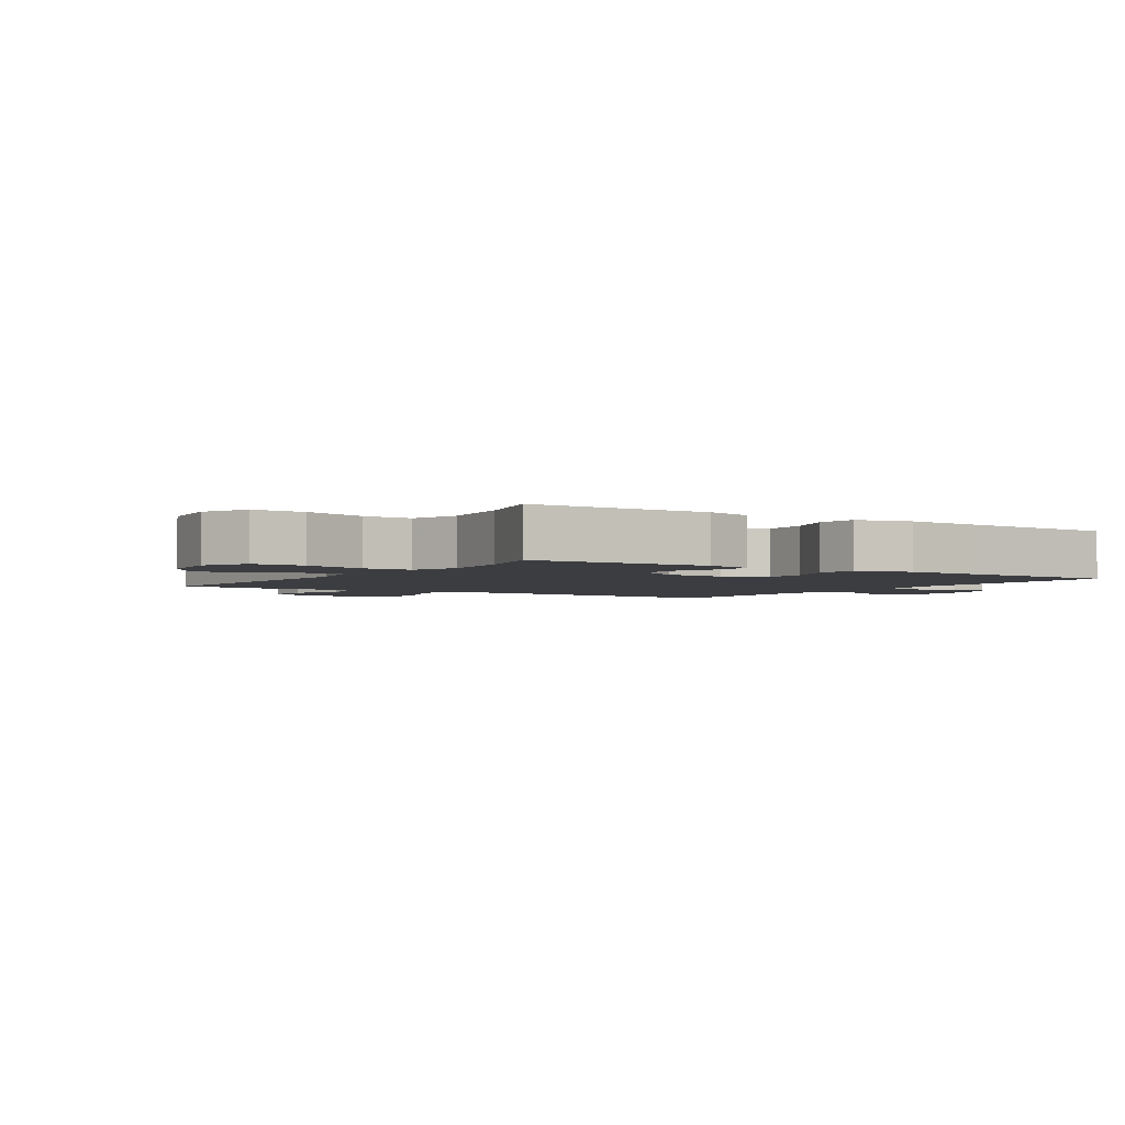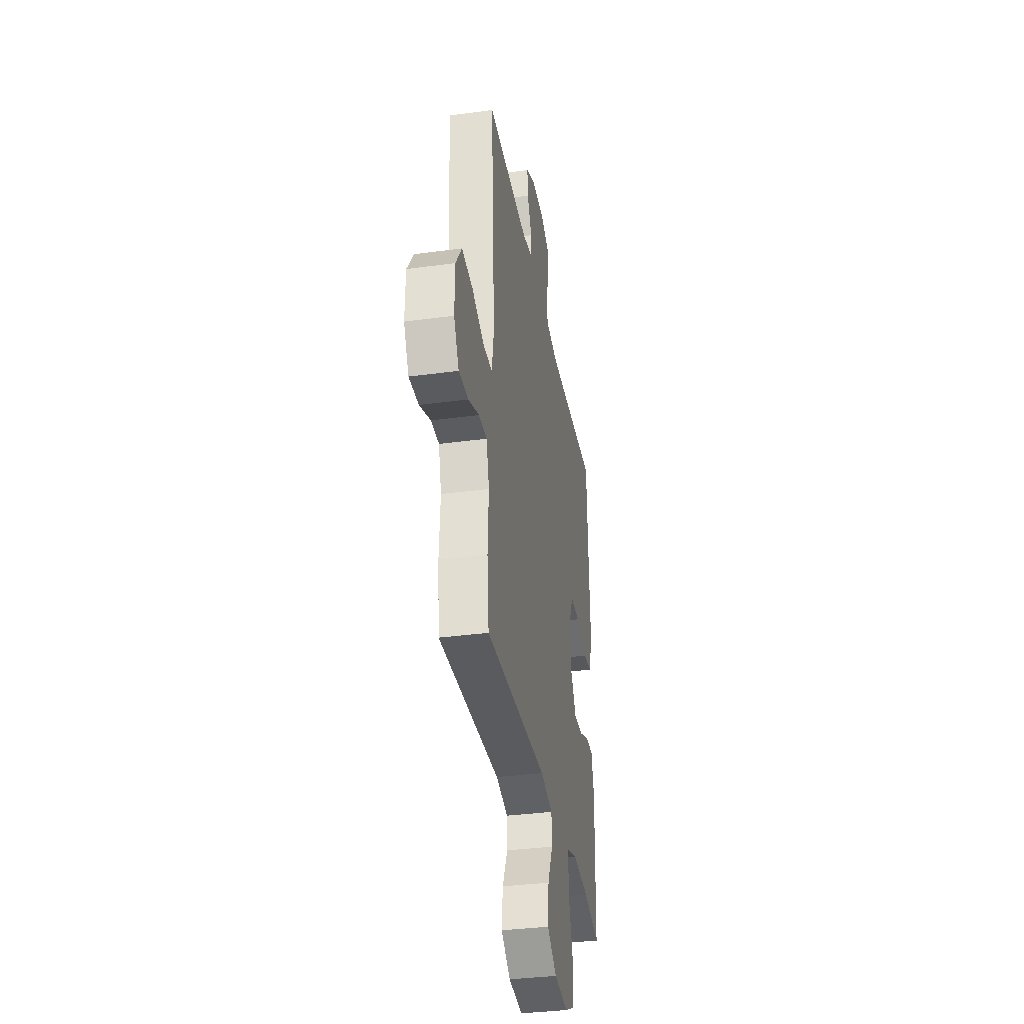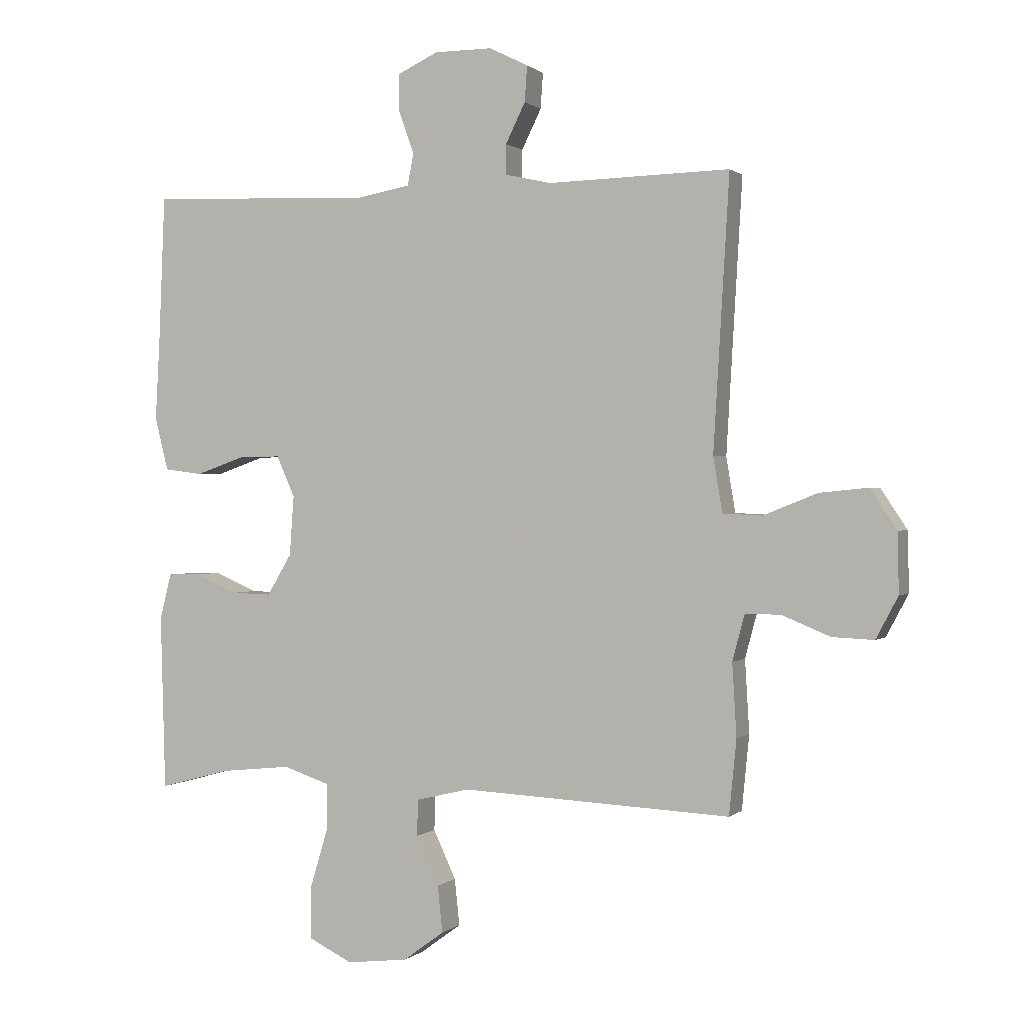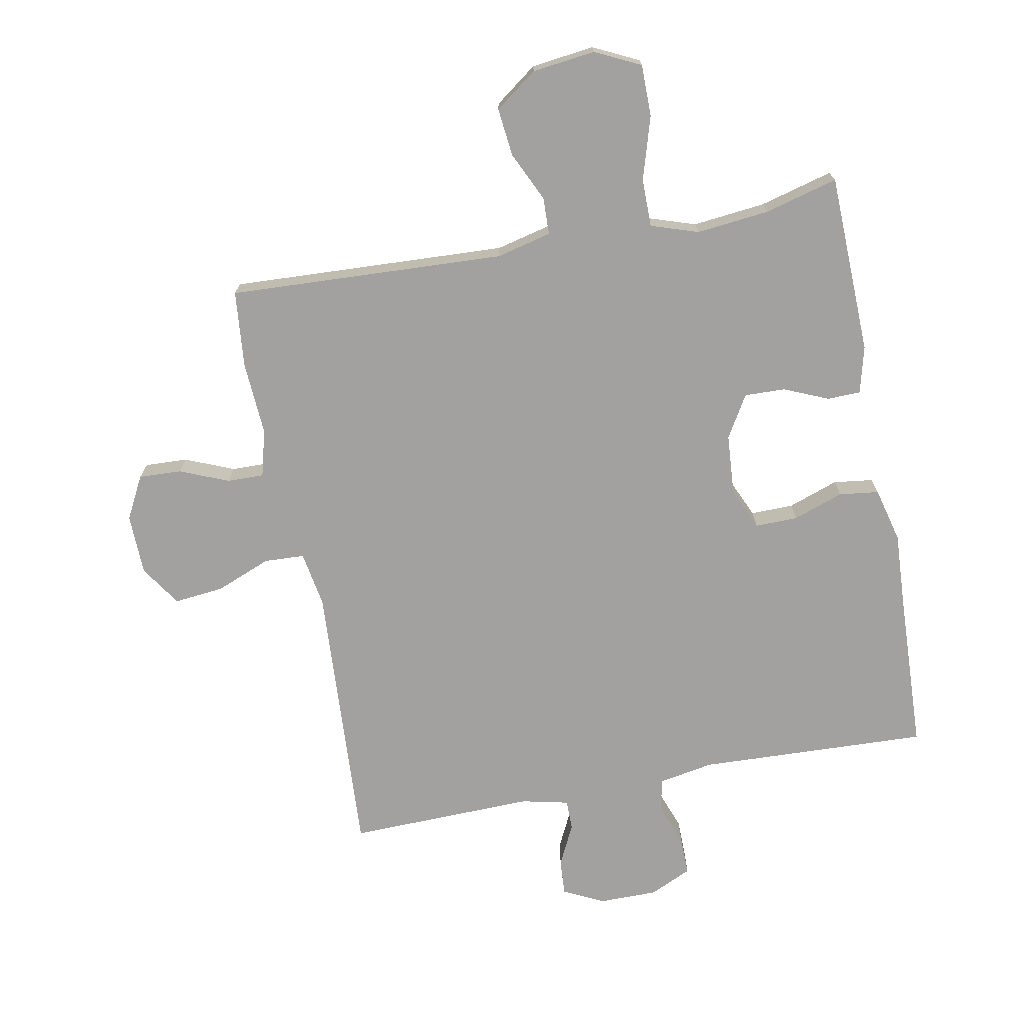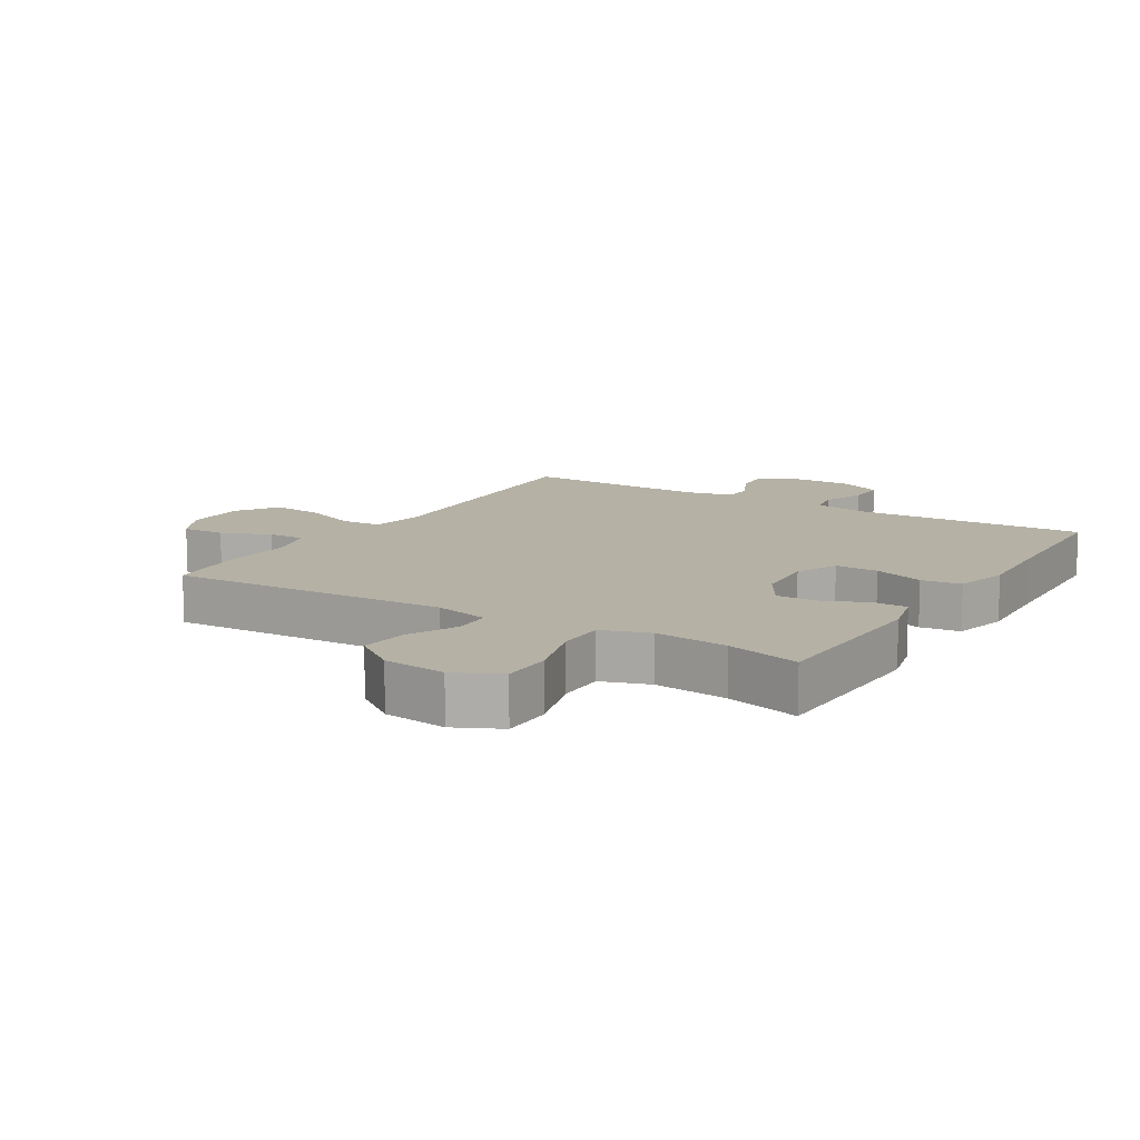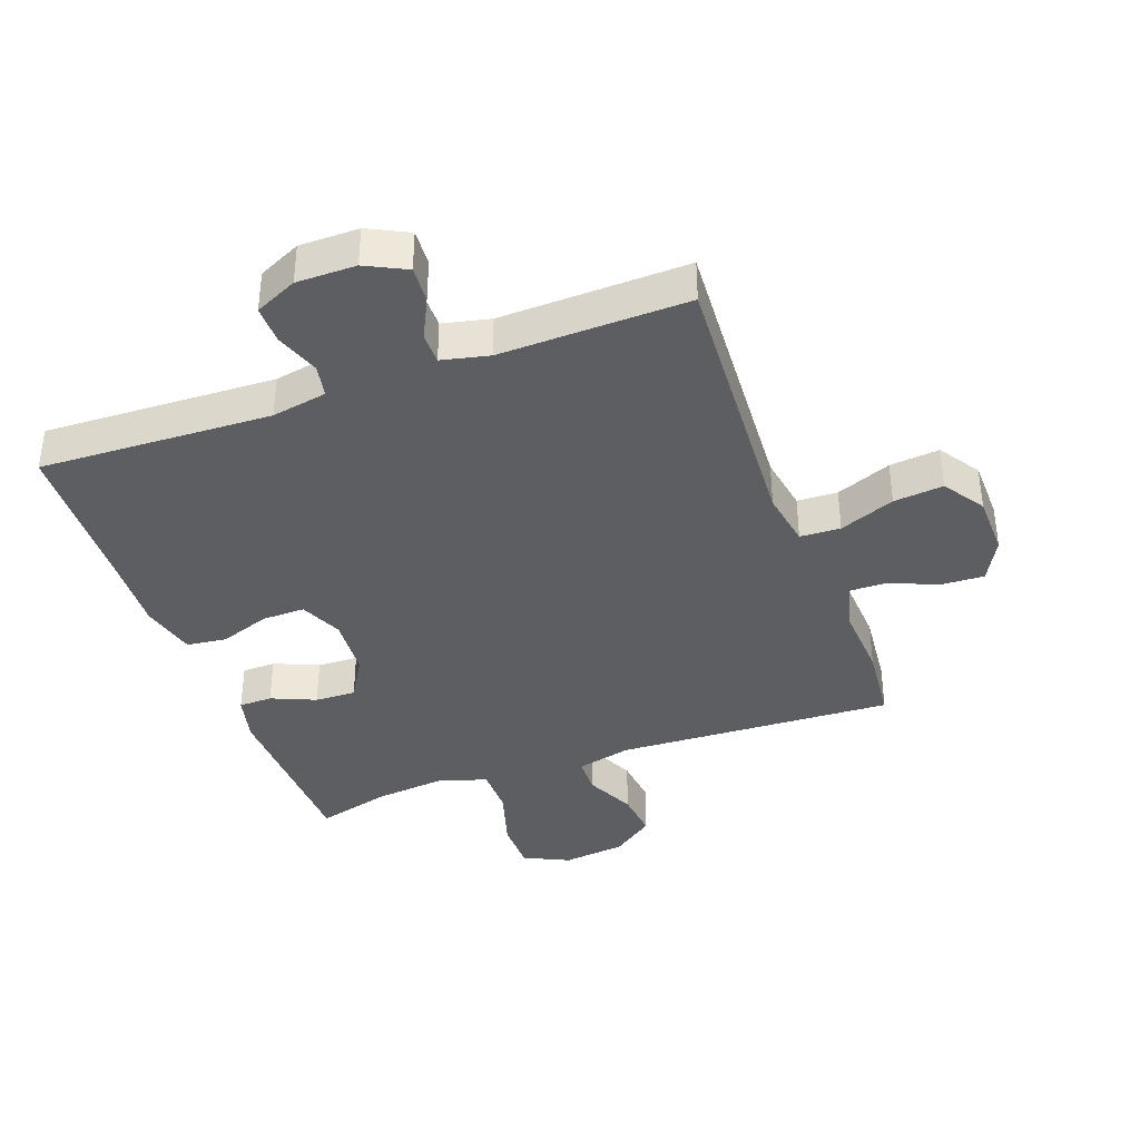
<metadata>
{"format":"obj","ext":"obj","renderer":"f3d","projection":"perspective","resolution":1024,"background":"white","views":[{"elev":-2.8,"azim":-123.3,"up":"+Y"},{"elev":-35.3,"azim":100.2,"up":"+Z"},{"elev":0.6,"azim":22.0,"up":"+Z"},{"elev":-72.2,"azim":-169.2,"up":"+Y"},{"elev":11.9,"azim":-148.5,"up":"+Y"},{"elev":-38.3,"azim":20.1,"up":"+Y"}]}
</metadata>
<code>
v -0.5 0.07 0.5
v -0.133 0.07 0.485
v -0.045 0.07 0.501
v -0.035 0.07 0.553
v -0.06 0.07 0.622
v -0.061 0.07 0.683
v 0.006 0.07 0.714
v 0.1 0.07 0.714
v 0.164 0.07 0.682
v 0.16 0.07 0.624
v 0.128 0.07 0.559
v 0.128 0.07 0.51
v 0.203 0.07 0.493
v 0.5 0.07 0.5
v 0.474 0.07 0.058
v 0.489 0.07 -0.031
v 0.553 0.07 -0.034
v 0.641 0.07 0.001
v 0.72 0.07 0.009
v 0.763 0.07 -0.056
v 0.765 0.07 -0.153
v 0.729 0.07 -0.221
v 0.661 0.07 -0.218
v 0.583 0.07 -0.186
v 0.525 0.07 -0.185
v 0.505 0.07 -0.26
v 0.512 0.07 -0.378
v 0.5 0.07 -0.5
v 0.06 0.07 -0.479
v -0.027 0.07 -0.5
v -0.029 0.07 -0.559
v 0.008 0.07 -0.638
v 0.016 0.07 -0.714
v -0.051 0.07 -0.763
v -0.151 0.07 -0.775
v -0.223 0.07 -0.74
v -0.223 0.07 -0.658
v -0.193 0.07 -0.558
v -0.193 0.07 -0.482
v -0.268 0.07 -0.457
v -0.384 0.07 -0.469
v -0.5 0.07 -0.5
v -0.508 0.07 -0.214
v -0.489 0.07 -0.139
v -0.436 0.07 -0.138
v -0.366 0.07 -0.168
v -0.301 0.07 -0.17
v -0.261 0.07 -0.103
v -0.254 0.07 -0.006
v -0.284 0.07 0.061
v -0.352 0.07 0.06
v -0.432 0.07 0.032
v -0.495 0.07 0.04
v -0.517 0.07 0.127
v -0.51 0.07 0.257
v -0.5 0 0.5
v -0.133 0 0.485
v -0.045 0 0.501
v -0.035 0 0.553
v -0.06 0 0.622
v -0.061 0 0.683
v 0.006 0 0.714
v 0.1 0 0.714
v 0.164 0 0.682
v 0.16 0 0.624
v 0.128 0 0.559
v 0.128 0 0.51
v 0.203 0 0.493
v 0.5 0 0.5
v 0.474 0 0.058
v 0.489 0 -0.031
v 0.553 0 -0.034
v 0.641 0 0.001
v 0.72 0 0.009
v 0.763 0 -0.056
v 0.765 0 -0.153
v 0.729 0 -0.221
v 0.661 0 -0.218
v 0.583 0 -0.186
v 0.525 0 -0.185
v 0.505 0 -0.26
v 0.512 0 -0.378
v 0.5 0 -0.5
v 0.06 0 -0.479
v -0.027 0 -0.5
v -0.029 0 -0.559
v 0.008 0 -0.638
v 0.016 0 -0.714
v -0.051 0 -0.763
v -0.151 0 -0.775
v -0.223 0 -0.74
v -0.223 0 -0.658
v -0.193 0 -0.558
v -0.193 0 -0.482
v -0.268 0 -0.457
v -0.384 0 -0.469
v -0.5 0 -0.5
v -0.508 0 -0.214
v -0.489 0 -0.139
v -0.436 0 -0.138
v -0.366 0 -0.168
v -0.301 0 -0.17
v -0.261 0 -0.103
v -0.254 0 -0.006
v -0.284 0 0.061
v -0.352 0 0.06
v -0.432 0 0.032
v -0.495 0 0.04
v -0.517 0 0.127
v -0.51 0 0.257
f 52 53 54 55
f 51 52 55 1
f 50 51 1 2
f 49 50 2 3
f 48 49 3
f 43 44 45 46
f 41 42 43 46
f 40 41 46 47
f 39 40 47 48
f 35 36 37 38
f 35 38 39
f 34 35 39
f 31 32 33 34
f 30 31 34 39
f 29 30 39 48
f 26 27 28 29
f 25 26 29 48
f 21 22 23 24
f 17 18 19 20
f 16 17 20 21
f 13 14 15
f 12 13 15 16
f 8 9 10 11
f 8 11 12
f 7 8 12
f 4 5 6 7
f 3 4 7 12
f 48 3 12 16
f 24 25 48
f 16 21 24 48
f 110 109 108 107
f 56 110 107 106
f 57 56 106 105
f 58 57 105 104
f 58 104 103
f 101 100 99 98
f 101 98 97 96
f 102 101 96 95
f 103 102 95 94
f 93 92 91 90
f 94 93 90
f 94 90 89
f 89 88 87 86
f 94 89 86 85
f 103 94 85 84
f 84 83 82 81
f 103 84 81 80
f 79 78 77 76
f 75 74 73 72
f 76 75 72 71
f 70 69 68
f 71 70 68 67
f 66 65 64 63
f 67 66 63
f 67 63 62
f 62 61 60 59
f 67 62 59 58
f 71 67 58 103
f 103 80 79
f 103 79 76 71
f 1 56 57 2
f 2 57 58 3
f 3 58 59 4
f 4 59 60 5
f 5 60 61 6
f 6 61 62 7
f 7 62 63 8
f 8 63 64 9
f 9 64 65 10
f 10 65 66 11
f 11 66 67 12
f 12 67 68 13
f 13 68 69 14
f 14 69 70 15
f 15 70 71 16
f 16 71 72 17
f 17 72 73 18
f 18 73 74 19
f 19 74 75 20
f 20 75 76 21
f 21 76 77 22
f 22 77 78 23
f 23 78 79 24
f 24 79 80 25
f 25 80 81 26
f 26 81 82 27
f 27 82 83 28
f 28 83 84 29
f 29 84 85 30
f 30 85 86 31
f 31 86 87 32
f 32 87 88 33
f 33 88 89 34
f 34 89 90 35
f 35 90 91 36
f 36 91 92 37
f 37 92 93 38
f 38 93 94 39
f 39 94 95 40
f 40 95 96 41
f 41 96 97 42
f 42 97 98 43
f 43 98 99 44
f 44 99 100 45
f 45 100 101 46
f 46 101 102 47
f 47 102 103 48
f 48 103 104 49
f 49 104 105 50
f 50 105 106 51
f 51 106 107 52
f 52 107 108 53
f 53 108 109 54
f 54 109 110 55
f 55 110 56 1

</code>
